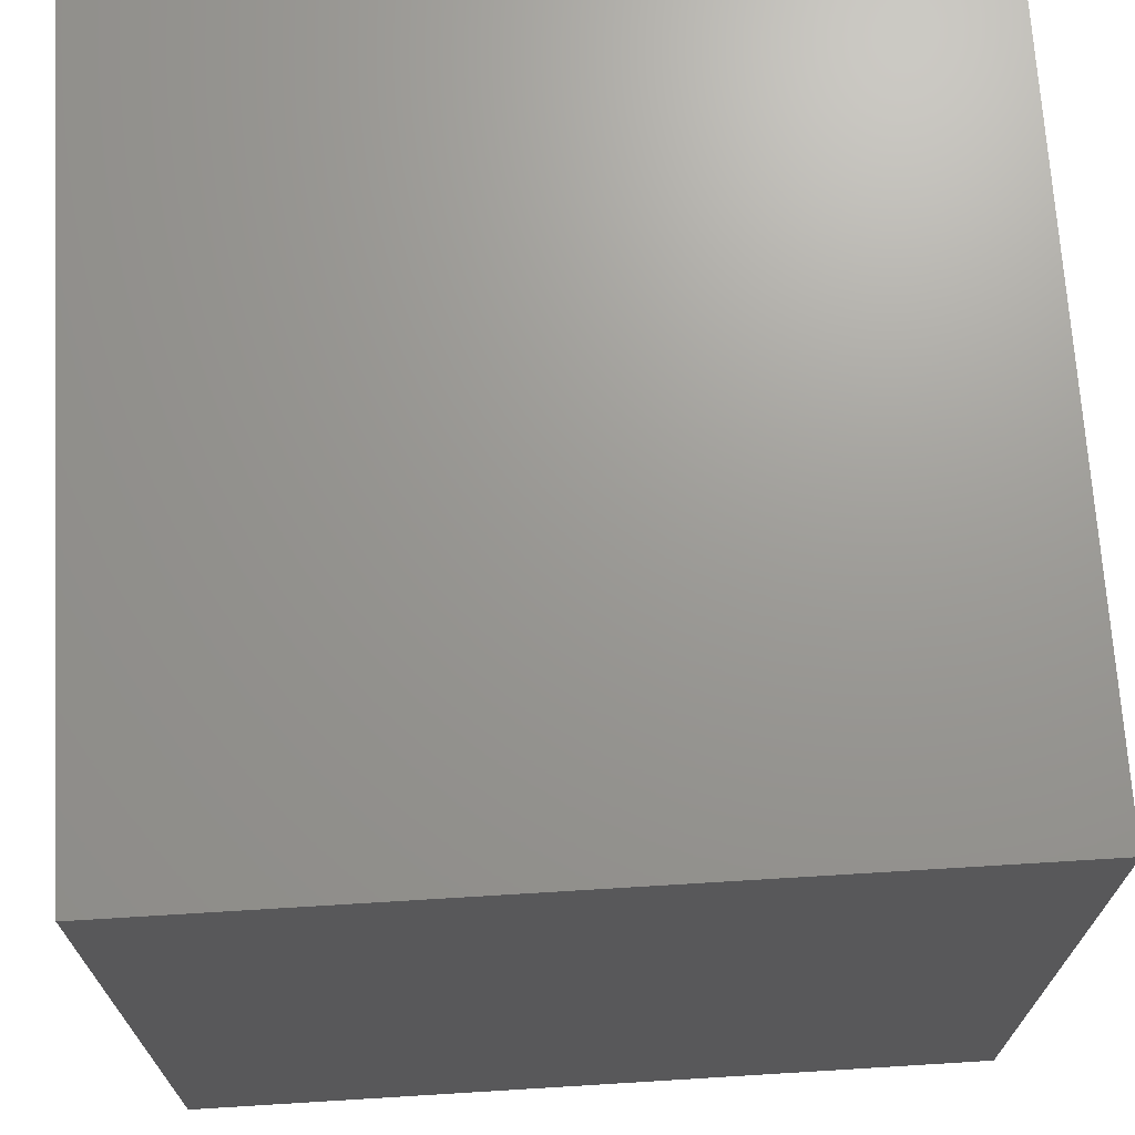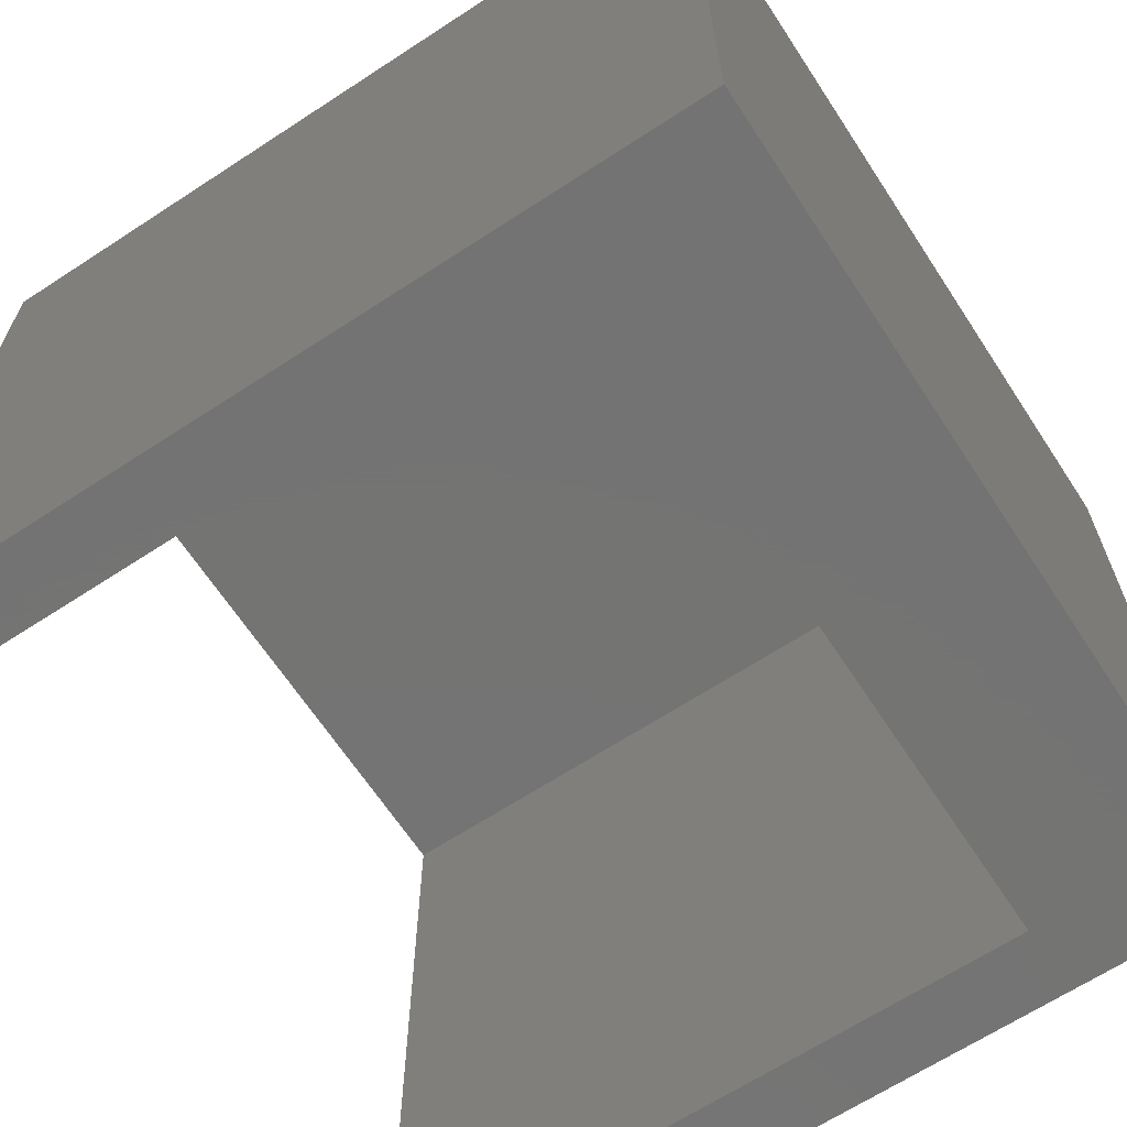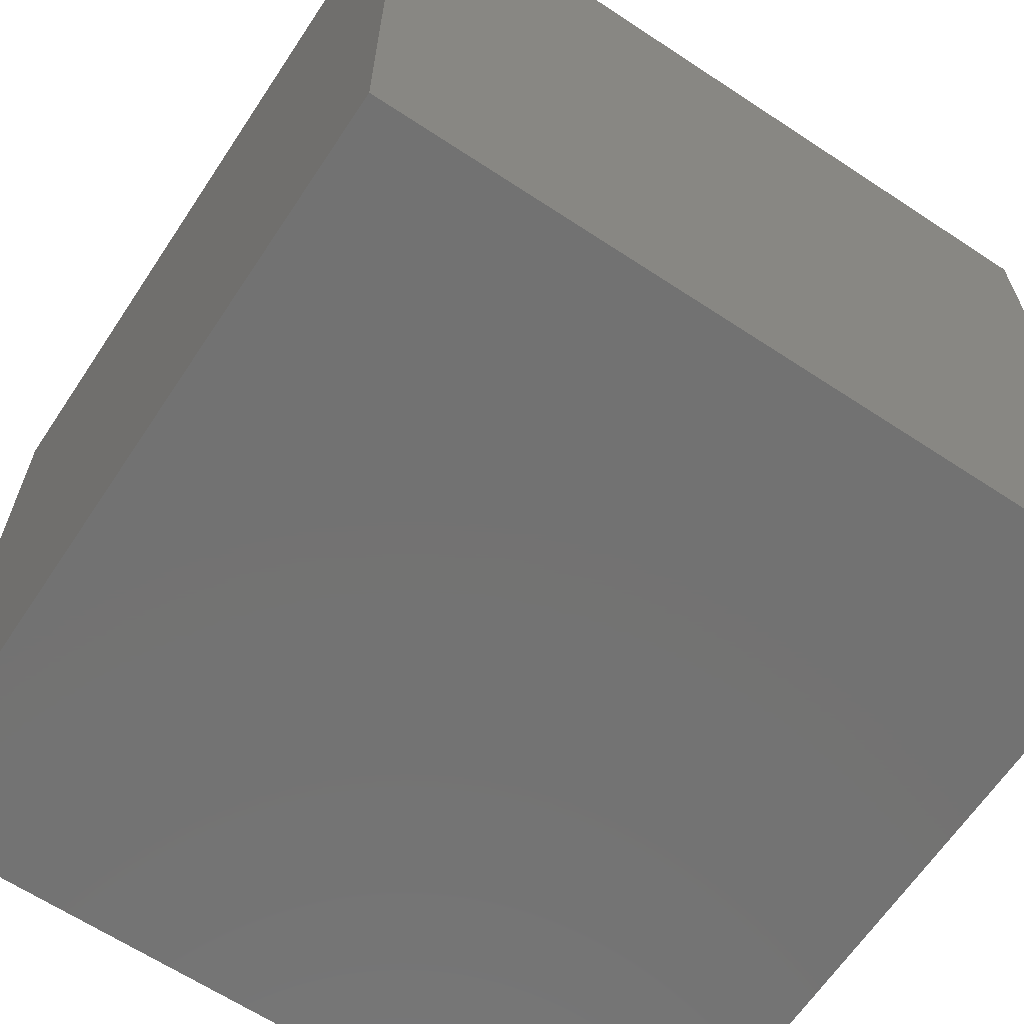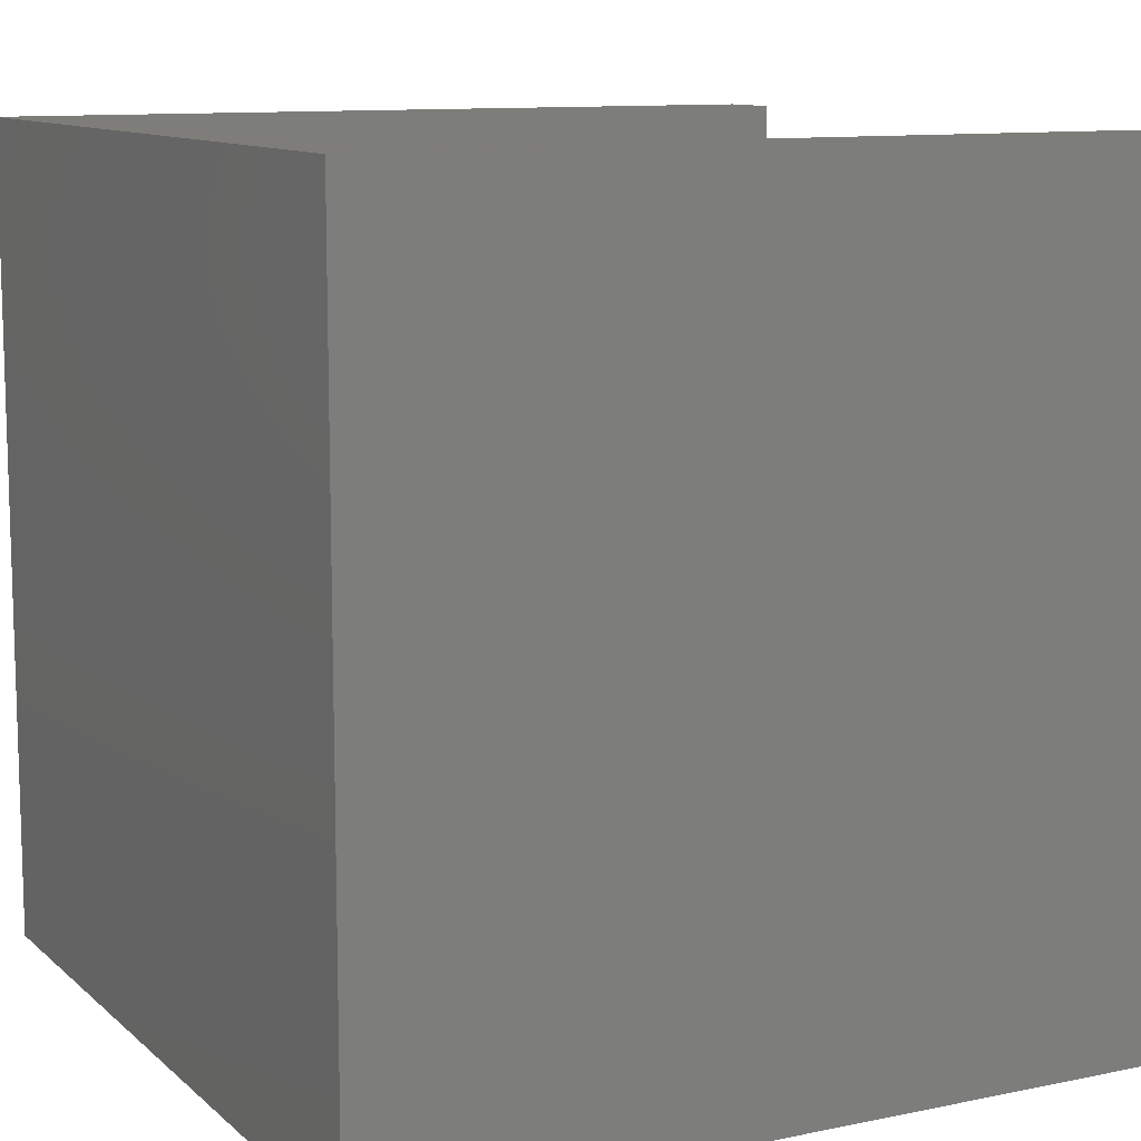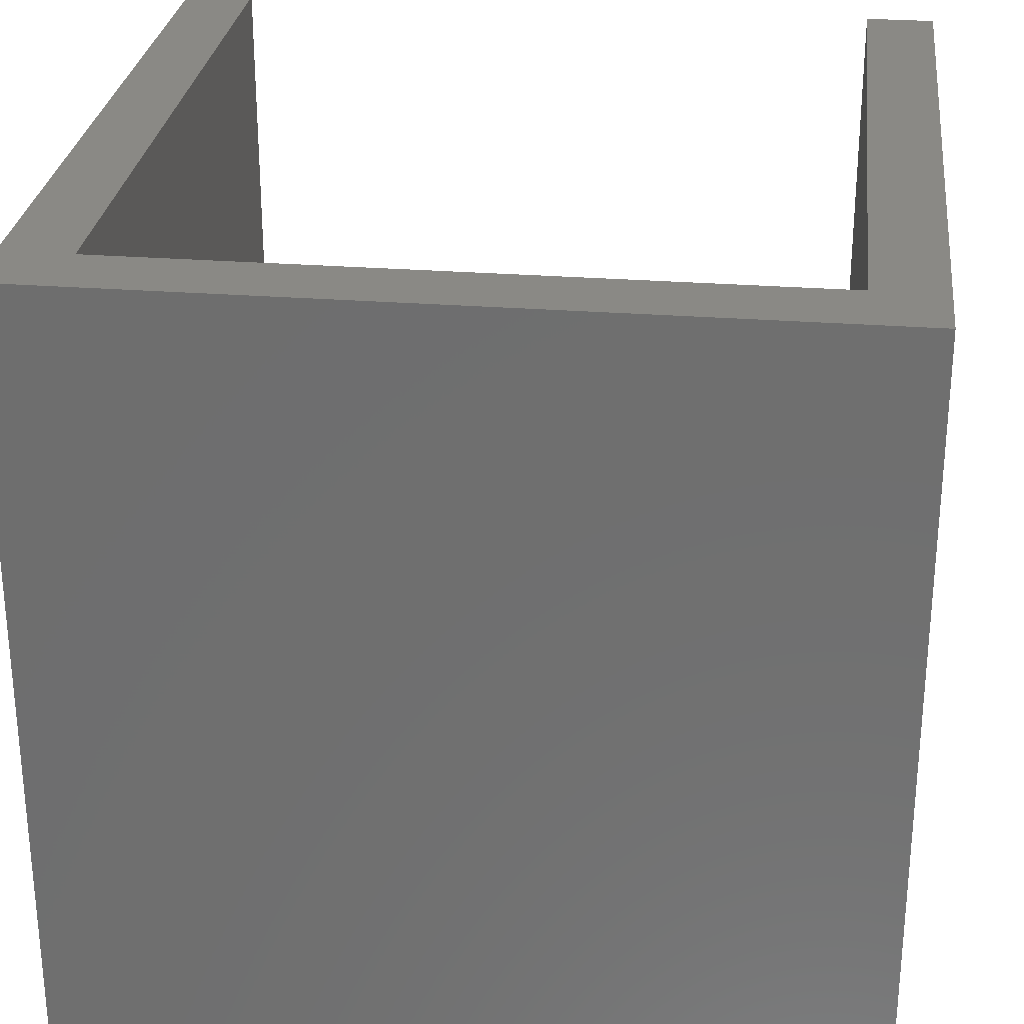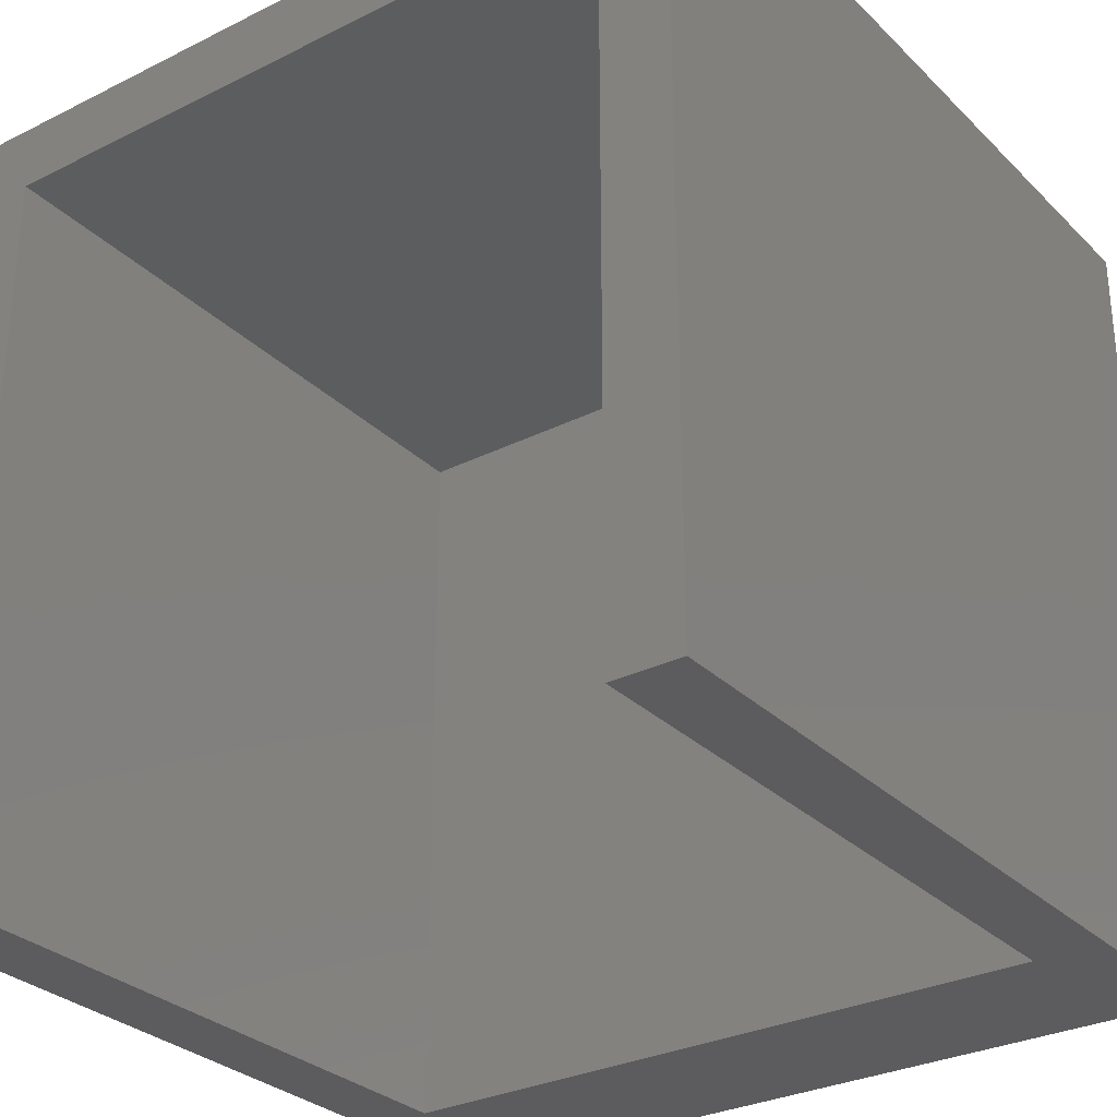
<metadata>
{"format":"stl","ext":"stl","renderer":"f3d","projection":"perspective","resolution":1024,"background":"white","views":[{"elev":69.8,"azim":86.5,"up":"+Y"},{"elev":-65.9,"azim":123.3,"up":"+Y"},{"elev":-64.5,"azim":-123.6,"up":"+Z"},{"elev":10.8,"azim":-117.3,"up":"+Z"},{"elev":28.0,"azim":-173.3,"up":"+Z"},{"elev":-30.0,"azim":36.0,"up":"+Y"}]}
</metadata>
<code>
# stl→obj: 16 verts, 28 faces
v 0 0 0
v 0 0 29
v 0 29 0
v 0 29 29
v 2.5 0 6
v 29 0 0
v 2.5 0 29
v 29 0 29
v 26.5 0 29
v 26.5 0 6
v 29 29 0
v 29 29 29
v 26.5 26.5 29
v 2.5 26.5 29
v 2.5 26.5 6
v 26.5 26.5 6
f 1 2 3
f 3 2 4
f 5 1 6
f 5 7 2
f 8 9 6
f 9 10 6
f 2 1 5
f 10 5 6
f 1 3 6
f 6 3 11
f 3 4 11
f 11 4 12
f 4 2 7
f 13 4 14
f 14 4 7
f 12 4 13
f 8 13 9
f 12 13 8
f 7 5 15
f 14 7 15
f 15 5 10
f 16 15 10
f 10 9 16
f 16 9 13
f 8 6 11
f 12 8 11
f 14 15 16
f 13 14 16

</code>
